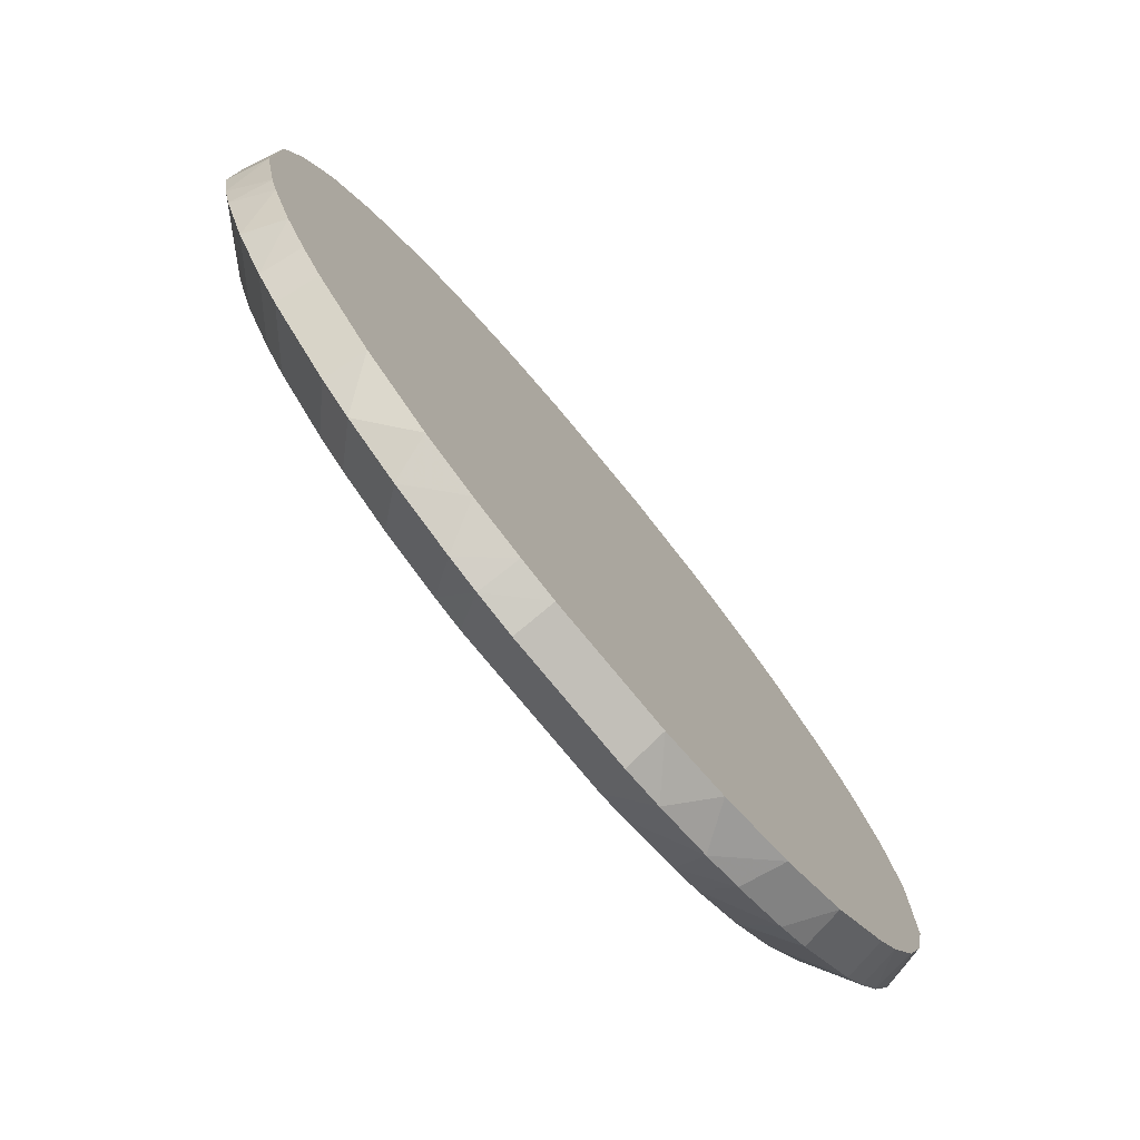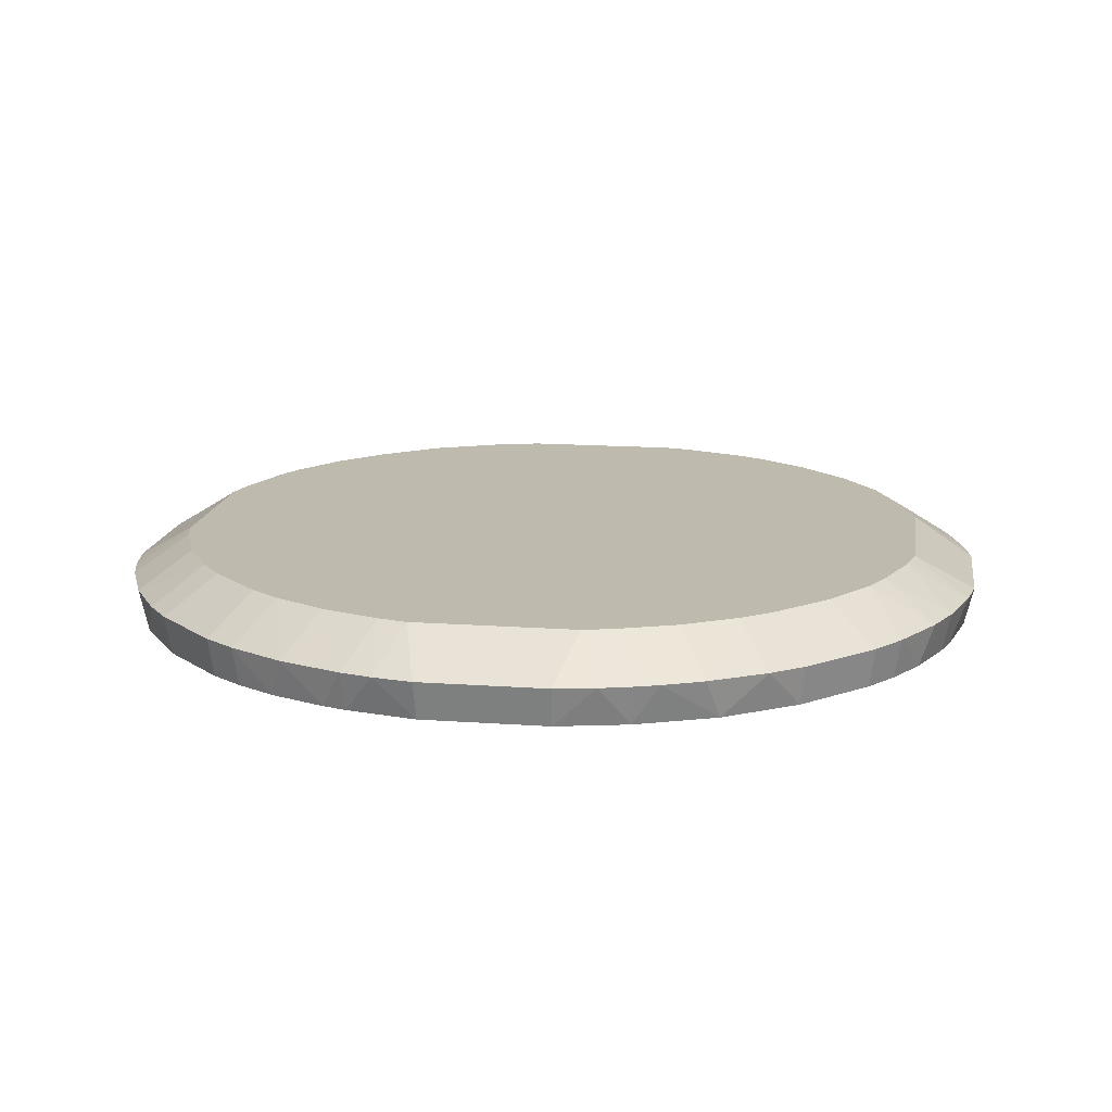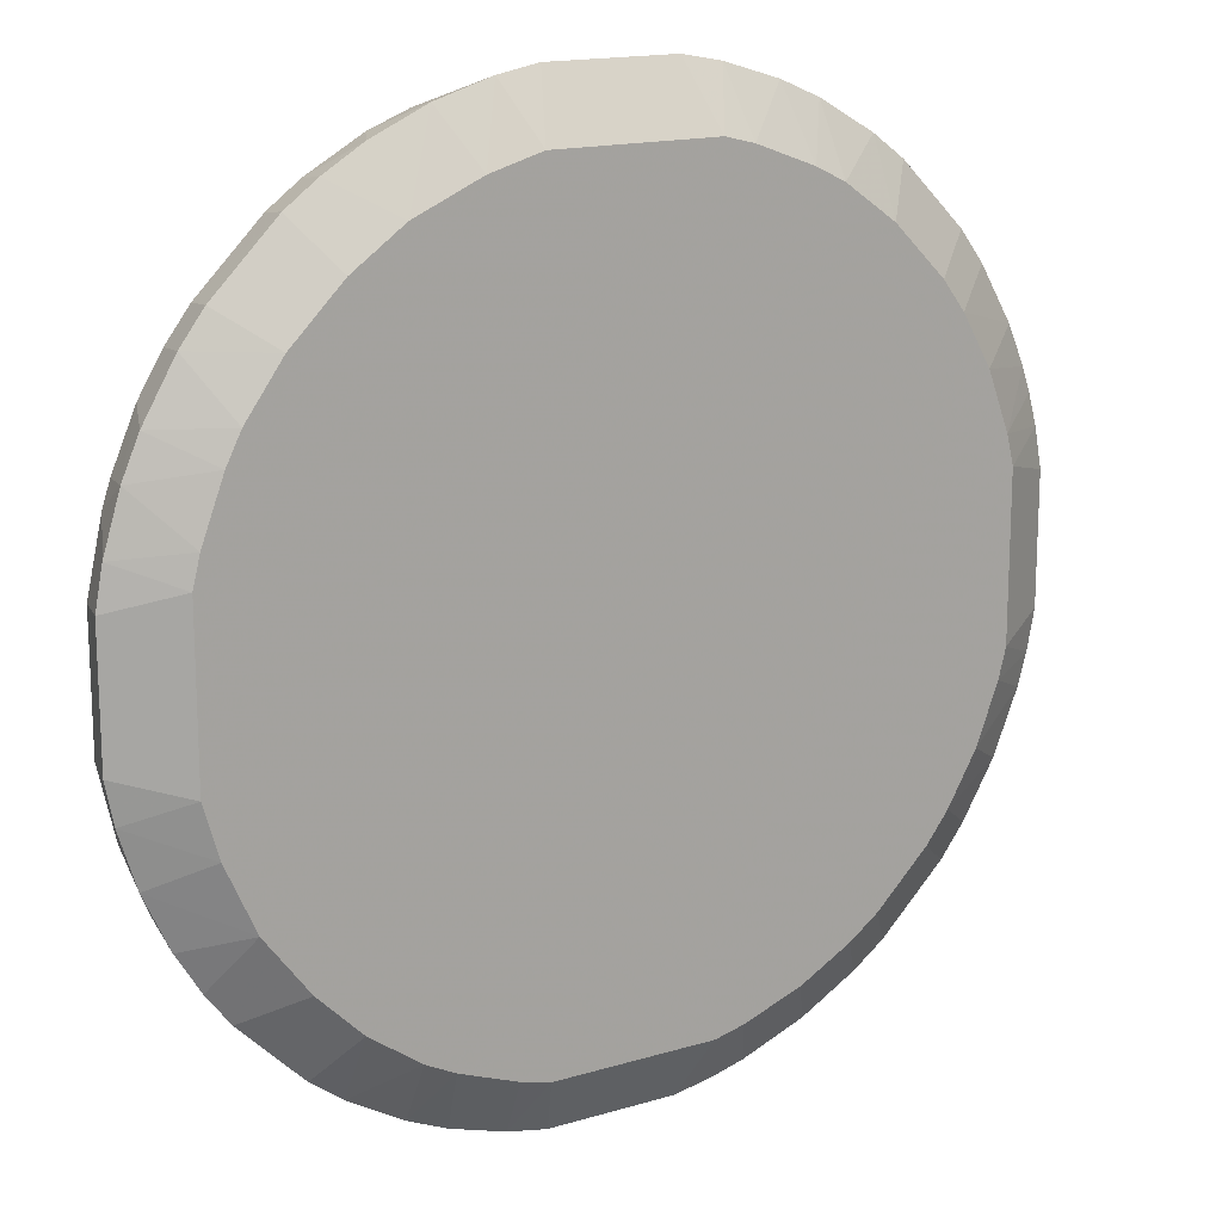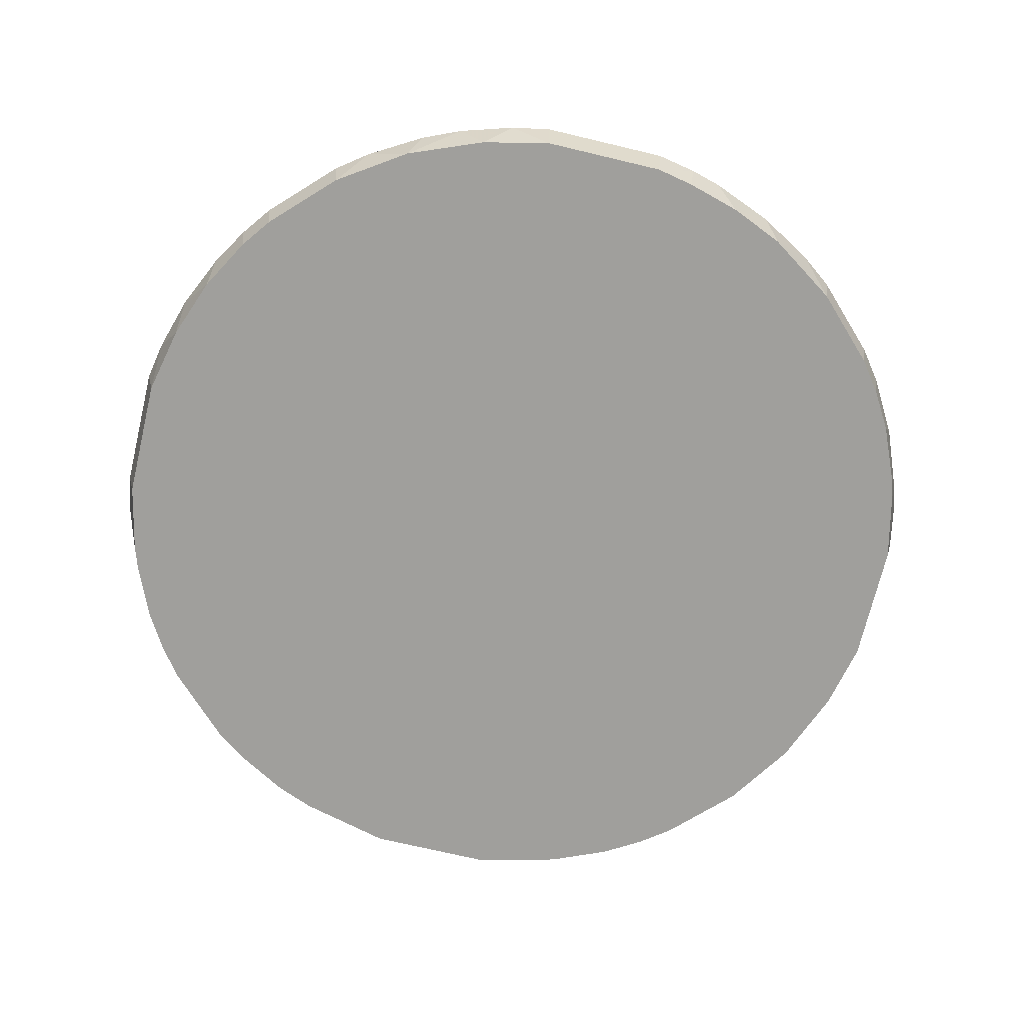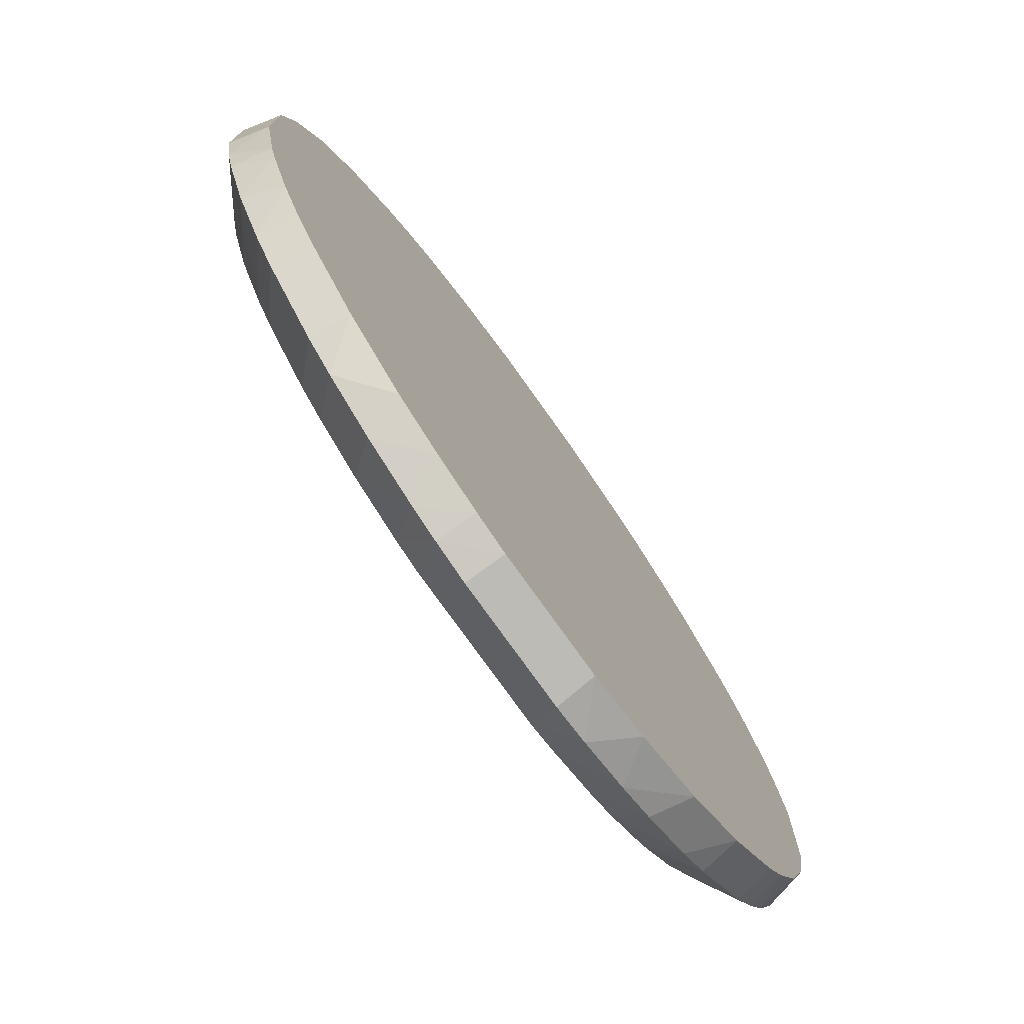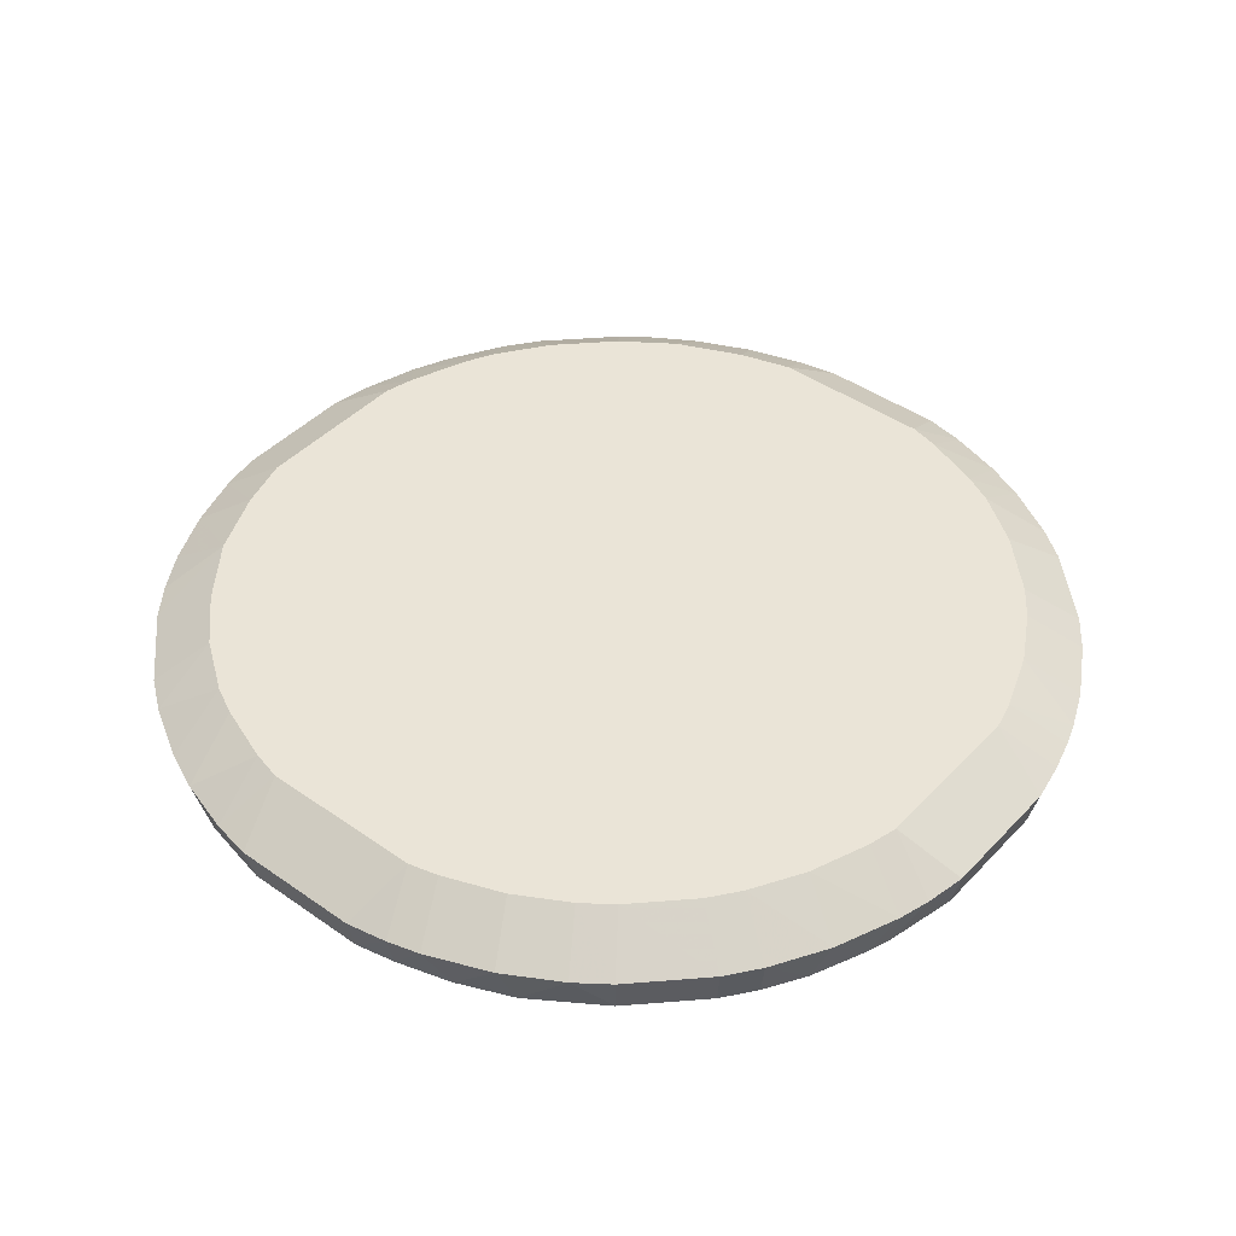
<metadata>
{"format":"obj","ext":"obj","renderer":"f3d","projection":"perspective","resolution":1024,"background":"white","views":[{"elev":-77.7,"azim":-50.5,"up":"+Z"},{"elev":15.4,"azim":-81.4,"up":"+Y"},{"elev":16.0,"azim":148.3,"up":"+Z"},{"elev":-71.2,"azim":166.6,"up":"+Y"},{"elev":-76.2,"azim":-54.6,"up":"+Z"},{"elev":43.7,"azim":-140.4,"up":"+Y"}]}
</metadata>
<code>
v 0.02189 0.015 -0.0744
v -0.02189 0.015 -0.07442
v -0.02189 0.015 0.0744
v -0.07989 0.007703 0.03916
v -0.07989 0.007703 -0.03916
v -0.02671 0.007703 -0.08487
v -0.05545 0 -0.06778
v -0.05545 -0 0.06778
v 0.08811 0.007703 -0.01257
v 0.08811 0.007703 0.01257
v -0.07702 0 0.04159
v -0.07702 -0 -0.04159
v -0.02001 0 -0.0847
v -0.07005 0.015 -0.03355
v -0.07005 0.015 0.03355
v 0.04227 0.007703 0.07829
v -0.03357 0.015 -0.07004
v -0.03357 0.015 0.07004
v -0.01258 0.007703 0.08811
v -0.01258 0.007703 -0.08811
v 0.05983 0.015 0.04961
v 0.06712 0.015 0.0394
v 0.06712 0.015 -0.0394
v -0.0493 -0 0.07239
v 0.08318 0 -0.02617
v 0.08318 0 0.02617
v -0.08164 -0 -0.03078
v -0.02618 -0 0.08318
v -0.01605 0.015 -0.07587
v -0.01605 0.015 0.07587
v -0.02046 0.007703 -0.0866
v -0.02046 0.007703 0.0866
v 0.03142 0.007703 0.08324
v 0.03142 0.007703 -0.08324
v 0.07587 0.015 -0.01605
v 0.07587 0.015 0.01605
v -0.05008 0.007703 -0.07354
v -0.05008 0.007703 0.07354
v -0.06421 0.015 -0.04377
v -0.06421 0.015 0.04377
v -0.05634 0.007703 -0.06887
v -0.05634 0.007703 0.06887
v -0.04962 0.015 0.05983
v -0.04962 0.015 -0.05983
v 0.01231 0 -0.08625
v 0.01231 0 0.08625
v 0.07855 0 -0.0385
v 0.05837 0.015 -0.05108
v 0.06778 0 0.05545
v 0.06778 0 -0.05545
v -0.06886 0.007703 -0.05634
v -0.06886 0.007703 0.05634
v -0.03081 0 -0.08163
v -0.03081 -0 0.08163
v -0.08625 0 -0.01231
v -0.08625 0 0.01231
v 0.03916 0.007703 -0.07989
v -0.07589 0.015 -0.01605
v -0.07589 0.015 0.01605
v 0.07355 0.007703 -0.05007
v 0.07355 0.007703 0.05007
v -0.07442 0.015 0.02187
v -0.07442 0.015 -0.02187
v -0.08487 0.007703 0.02671
v -0.08487 0.007703 -0.02671
v 0.07442 0.015 0.02188
v -0.08661 0.007703 -0.02046
v -0.08661 0.007703 0.02046
v -0.03916 0.007703 -0.07989
v -0.03916 0.007703 0.07989
v 0.04158 -0 -0.07702
v 0.08625 0 -0.01231
v 0.08625 0 0.01231
v 0.03081 -0 0.08163
v 0.06886 0.007703 -0.05634
v 0.06886 0.007703 0.05634
v -0.04378 0.015 -0.06421
v -0.06778 -0 0.05545
v -0.06778 -0 -0.05545
v -0.01231 0 -0.08625
v -0.01231 0 0.08625
v 0.02626 0.015 0.07295
v 0.07829 0.007703 -0.04228
v 0.04962 0.015 0.05983
v 0.04962 0.015 -0.05983
v 0.05634 0.007703 -0.06887
v 0.05634 0.007703 0.06887
v 0.05008 0.007703 -0.07354
v 0.05008 0.007703 0.07354
v -0.03142 0.007703 0.08324
v 0.08325 0.007703 -0.03141
v 0.08325 0.007703 0.03141
v 0.02046 0.007703 -0.0866
v 0.02046 0.007703 0.0866
v 0.01605 0.015 -0.07587
v 0.01605 0.015 0.07587
v -0.07355 0.007703 0.05007
v -0.07355 0.007703 -0.05007
v 0.07296 0.015 -0.02627
v -0.0416 0 -0.07702
v -0.0416 0 0.07702
v 0.02618 0 -0.08316
v 0.08164 0 0.0308
v 0.03851 0 0.07855
v -0.08318 -0 -0.02617
v -0.08318 -0 0.02617
v 0.0493 -0 0.07239
v 0.0724 -0 -0.04929
v 0.0724 -0 0.04929
v -0.07239 0 -0.04927
v -0.05983 0.015 -0.04961
v -0.05983 0.015 0.04961
v -0.03941 0.015 0.06712
v 0.03939 0.015 0.06712
v 0.03939 0.015 -0.06712
v 0.01258 0.007703 0.08811
v 0.01258 0.007703 -0.08811
v 0.03357 0.015 -0.07005
v 0.07005 0.015 0.03356
v 0.0866 0.007703 0.02047
v 0.0866 0.007703 -0.02047
v -0.08325 0.007703 0.03139
v 0.07702 0 0.04159
v -0.08811 0.007703 -0.01257
v -0.08811 0.007703 0.01257
v 0.05545 -0 -0.06778
v 0.05545 -0 0.06778
v 0.07989 0.007703 0.03916
f 92 103 26
f 13 80 46
f 35 39 30
f 13 46 106
f 46 80 72
f 39 35 118
f 30 39 15
f 72 80 126
f 13 106 27
f 106 46 24
f 35 30 114
f 46 72 109
f 39 118 29
f 35 114 119
f 13 27 7
f 15 39 58
f 46 109 107
f 118 35 48
f 30 15 43
f 126 80 102
f 58 124 125
f 72 126 47
f 39 29 77
f 106 24 78
f 24 46 81
f 46 116 81
f 109 72 73
f 72 9 73
f 27 106 55
f 125 124 55
f 114 30 96
f 30 116 96
f 35 119 36
f 9 35 36
f 29 118 95
f 20 29 95
f 15 58 59
f 58 125 59
f 7 27 110
f 48 35 23
f 119 114 21
f 16 114 33
f 109 73 103
f 30 43 18
f 80 20 45
f 102 80 45
f 93 102 45
f 13 7 100
f 24 81 54
f 46 107 74
f 48 23 75
f 23 60 75
f 47 126 50
f 55 106 56
f 125 55 56
f 120 73 10
f 73 9 10
f 36 120 10
f 9 36 10
f 95 93 117
f 20 95 117
f 45 20 117
f 93 45 117
f 116 30 19
f 30 32 19
f 81 116 19
f 32 81 19
f 88 126 71
f 126 102 71
f 57 88 71
f 15 4 40
f 43 15 40
f 5 27 65
f 106 78 11
f 118 48 85
f 24 38 42
f 38 43 42
f 43 52 42
f 52 78 42
f 109 76 49
f 107 109 49
f 76 87 49
f 77 29 17
f 69 77 17
f 6 69 17
f 58 39 14
f 39 5 14
f 5 65 14
f 39 77 44
f 41 51 44
f 77 41 44
f 126 88 86
f 48 75 86
f 50 126 86
f 75 50 86
f 88 85 86
f 85 48 86
f 72 47 25
f 47 91 25
f 90 18 70
f 76 109 61
f 21 76 61
f 102 93 34
f 118 57 34
f 71 102 34
f 57 71 34
f 78 52 97
f 40 4 97
f 52 40 97
f 4 11 97
f 11 78 97
f 77 69 37
f 7 41 37
f 41 77 37
f 69 100 37
f 100 7 37
f 76 21 84
f 21 114 84
f 87 76 84
f 116 46 94
f 96 116 94
f 46 74 94
f 74 33 94
f 119 128 92
f 91 47 83
f 60 23 83
f 23 91 83
f 35 9 121
f 9 72 121
f 72 25 121
f 25 91 121
f 23 35 99
f 91 23 99
f 35 121 99
f 121 91 99
f 39 51 98
f 5 39 98
f 114 96 82
f 33 114 82
f 96 94 82
f 94 33 82
f 13 100 53
f 100 69 53
f 69 6 53
f 6 13 53
f 7 110 79
f 41 7 79
f 51 41 79
f 98 51 79
f 110 98 79
f 107 16 104
f 16 33 104
f 74 107 104
f 33 74 104
f 78 24 8
f 24 42 8
f 42 78 8
f 87 107 127
f 107 49 127
f 49 87 127
f 43 38 113
f 18 43 113
f 38 70 113
f 70 18 113
f 128 119 22
f 119 21 22
f 61 128 22
f 21 61 22
f 57 118 115
f 88 57 115
f 118 85 115
f 85 88 115
f 38 24 101
f 24 54 101
f 54 90 101
f 70 38 101
f 90 70 101
f 27 5 12
f 110 27 12
f 5 98 12
f 98 110 12
f 109 103 123
f 61 109 123
f 128 61 123
f 92 128 123
f 103 92 123
f 75 60 108
f 47 50 108
f 50 75 108
f 60 83 108
f 83 47 108
f 114 16 89
f 16 107 89
f 107 87 89
f 84 114 89
f 87 84 89
f 52 43 112
f 43 40 112
f 40 52 112
f 51 39 111
f 39 44 111
f 44 51 111
f 59 125 68
f 56 106 68
f 125 56 68
f 106 64 68
f 124 58 67
f 55 124 67
f 36 119 66
f 120 36 66
f 119 92 66
f 92 120 66
f 32 30 3
f 90 32 3
f 30 18 3
f 18 90 3
f 95 118 1
f 93 95 1
f 34 93 1
f 118 34 1
f 4 15 122
f 64 106 122
f 106 11 122
f 11 4 122
f 15 59 62
f 59 68 62
f 68 64 62
f 122 15 62
f 64 122 62
f 80 13 31
f 20 80 31
f 29 20 31
f 13 6 31
f 31 6 2
f 17 29 2
f 6 17 2
f 29 31 2
f 81 32 28
f 32 90 28
f 54 81 28
f 90 54 28
f 27 55 105
f 65 27 105
f 55 67 105
f 67 65 105
f 58 14 63
f 14 65 63
f 67 58 63
f 65 67 63
f 73 120 26
f 103 73 26
f 120 92 26

</code>
